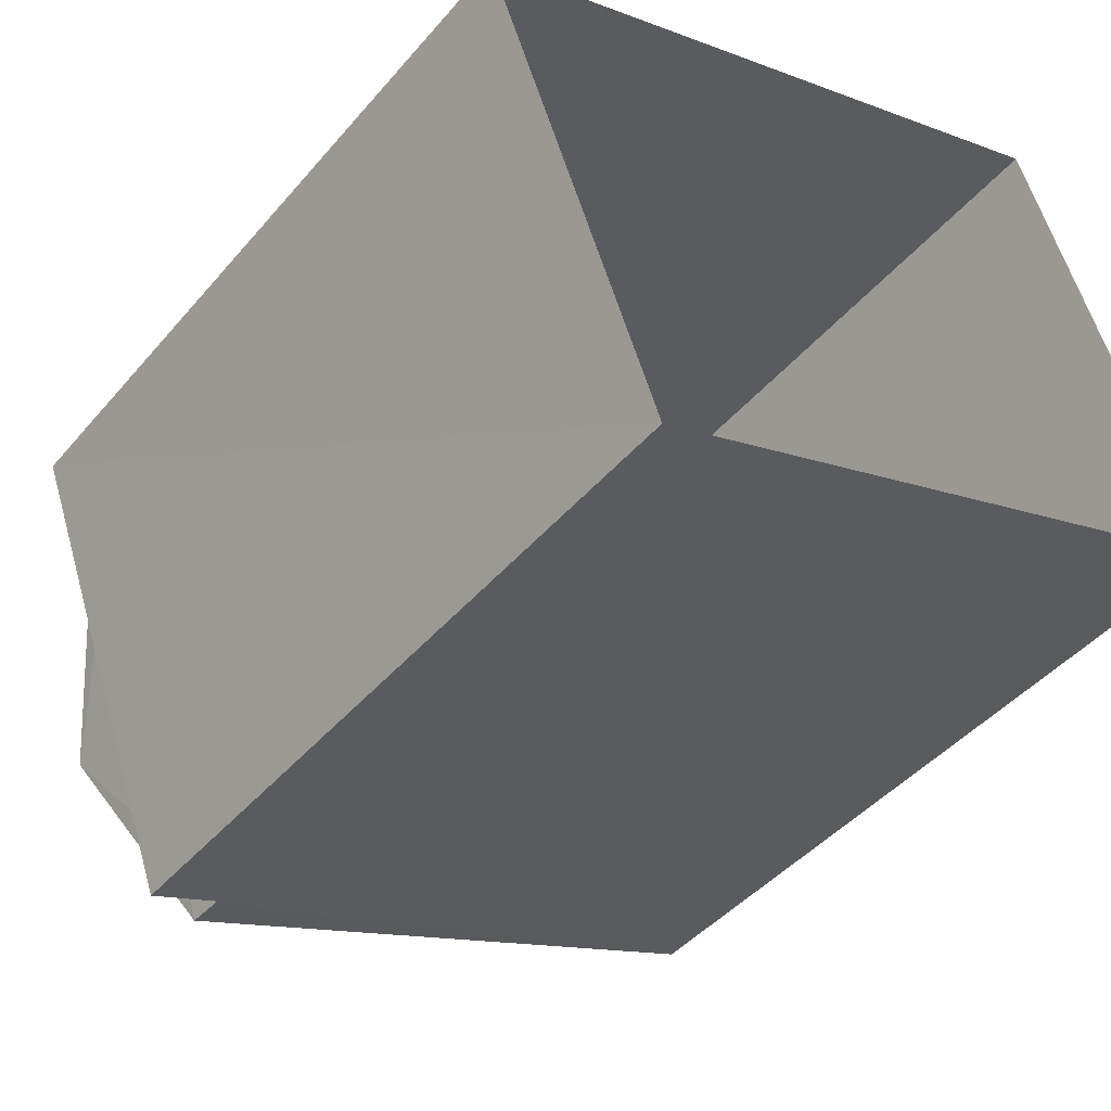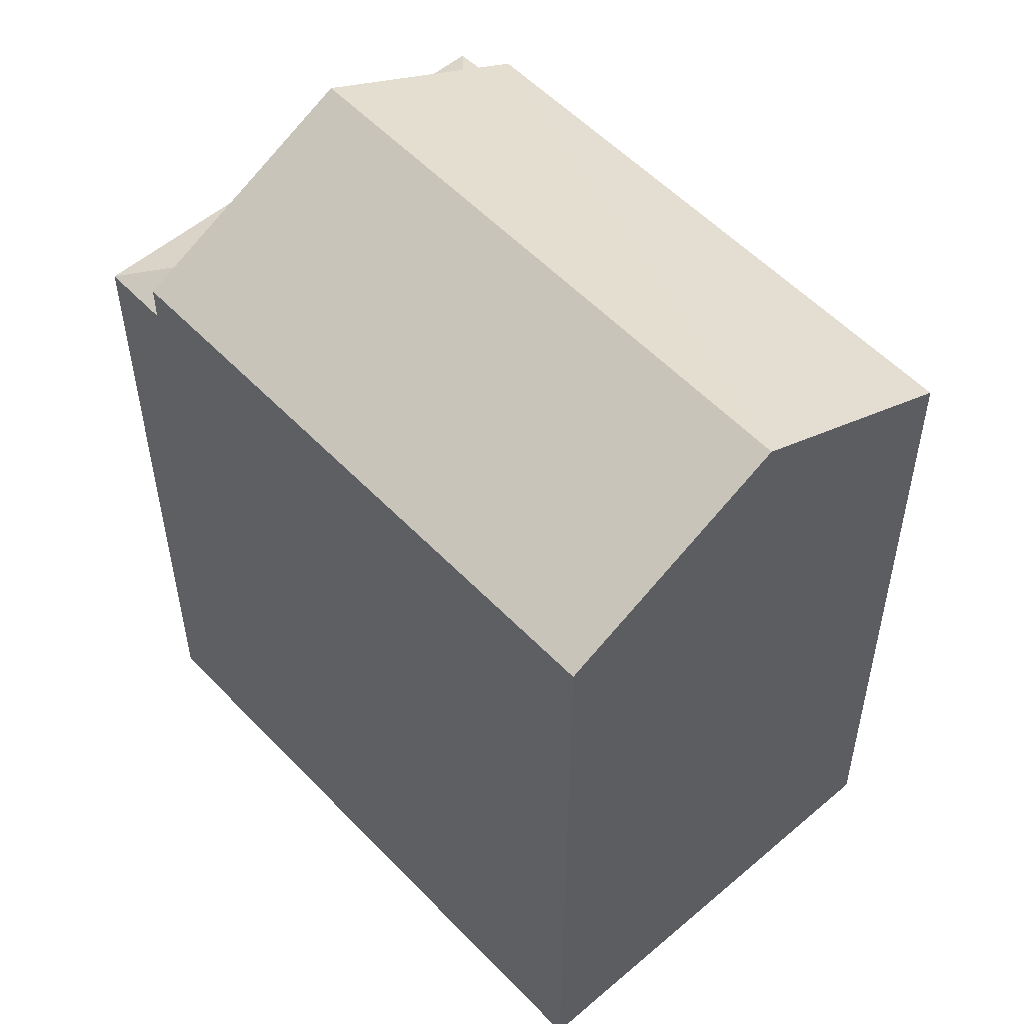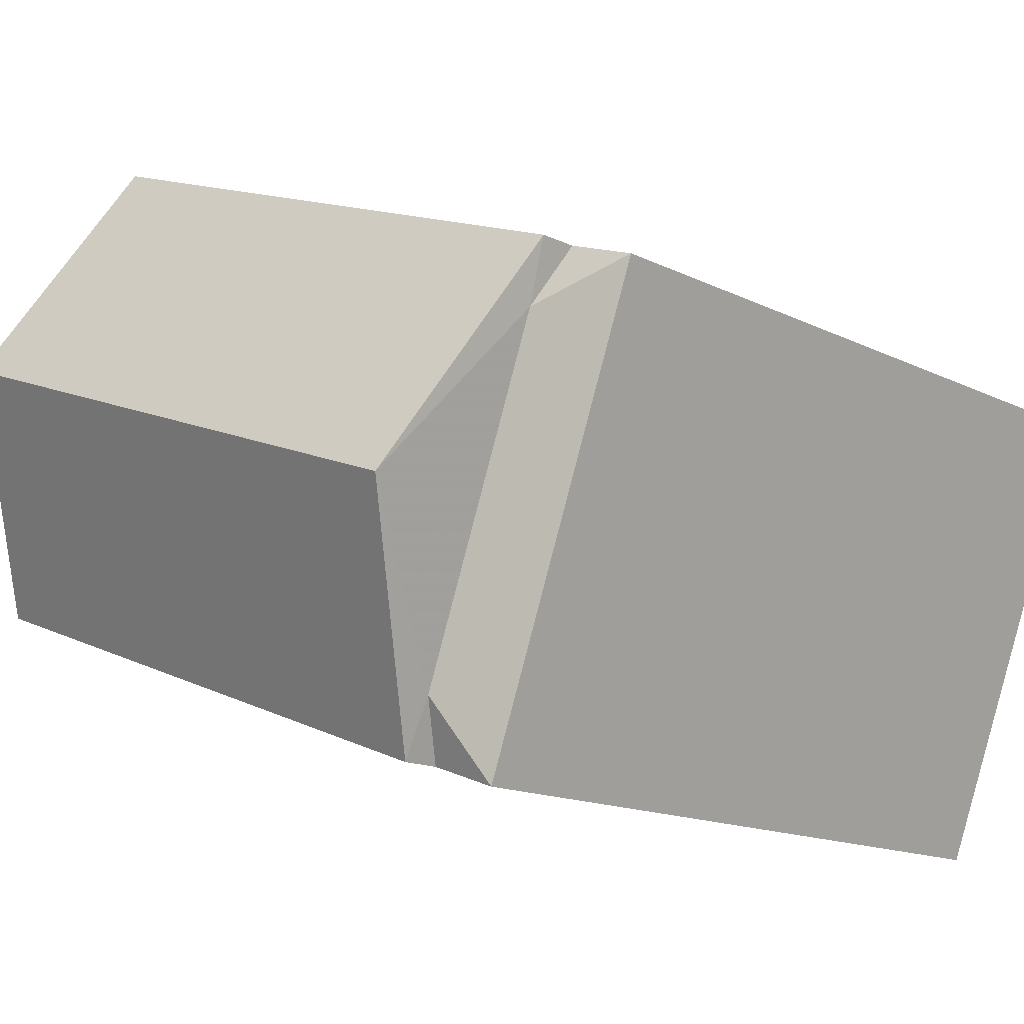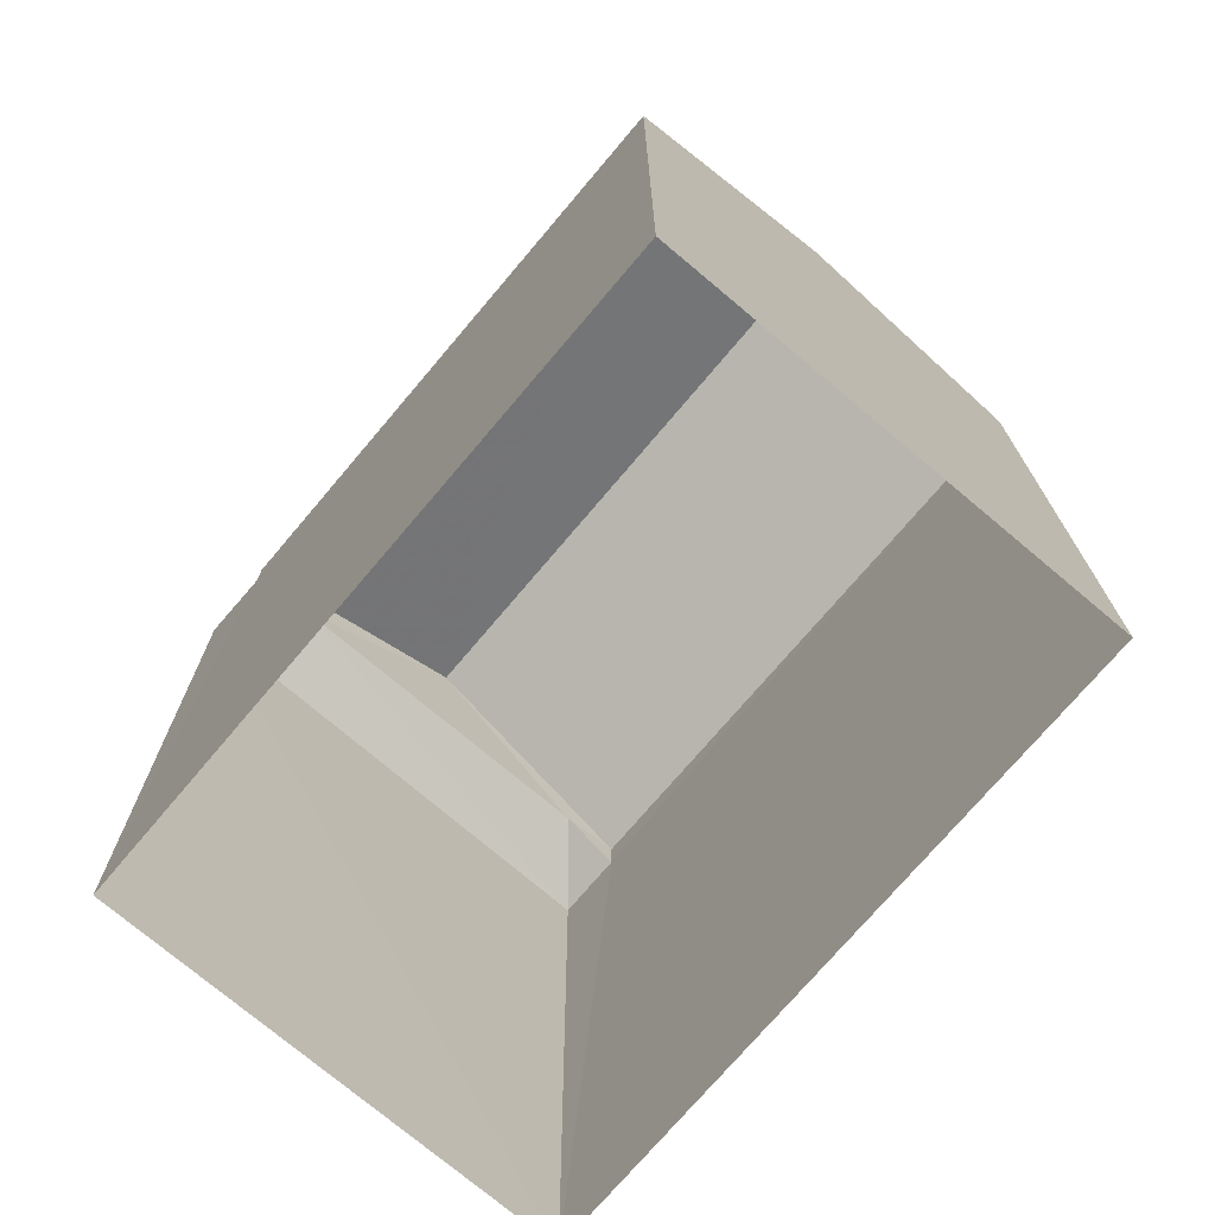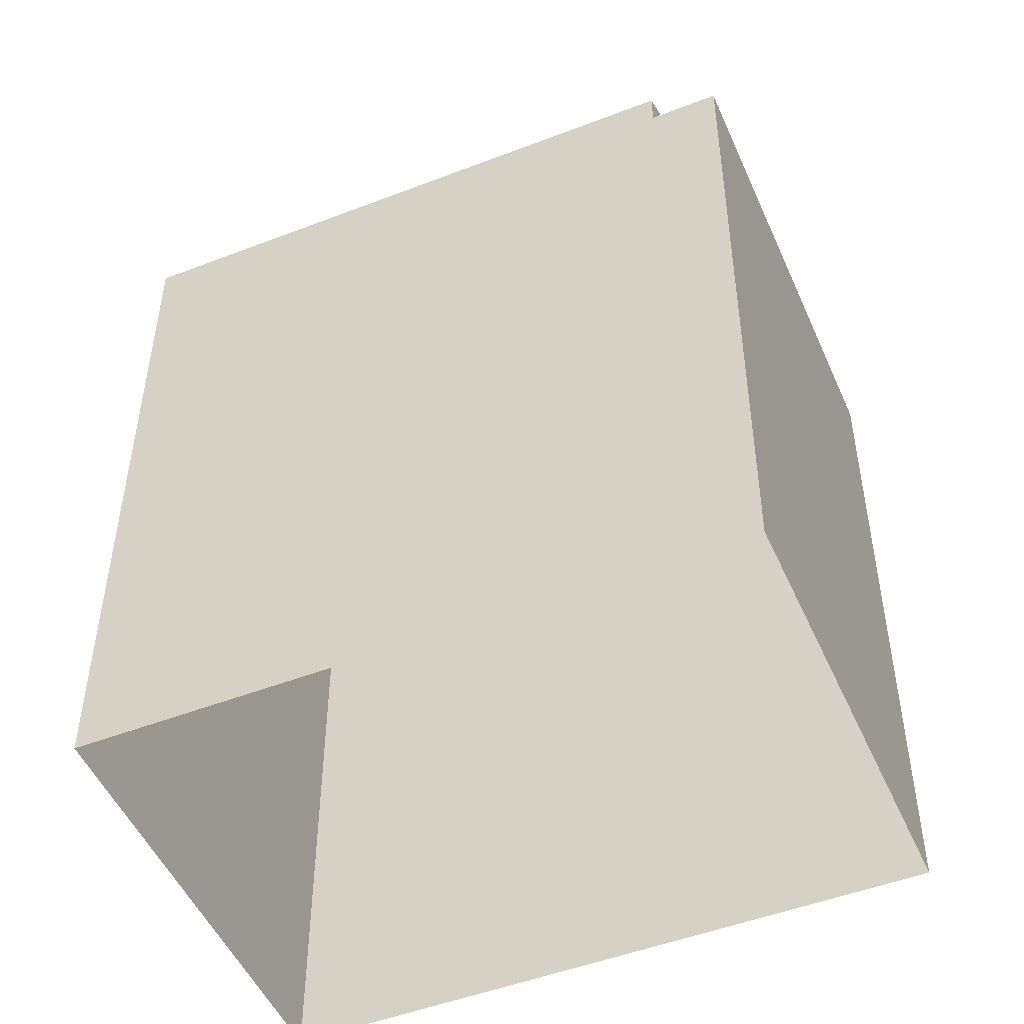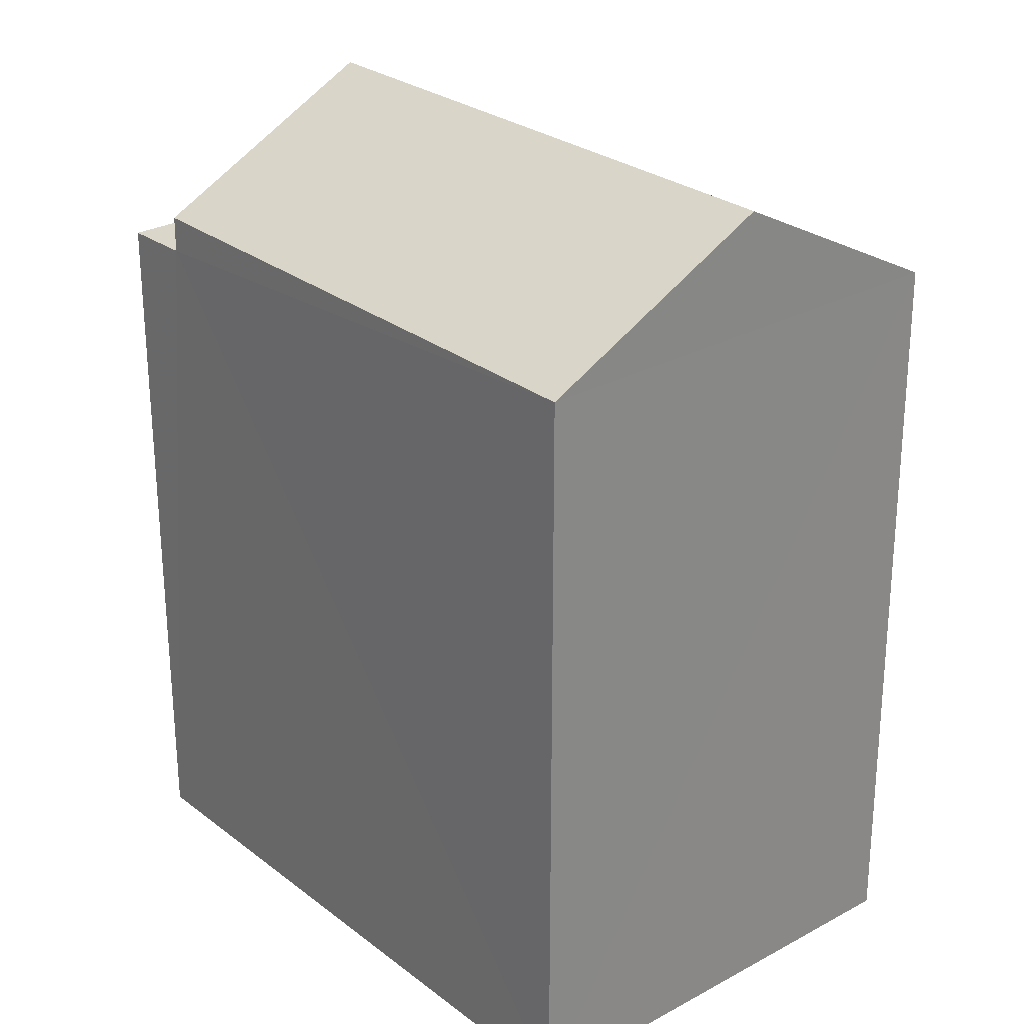
<metadata>
{"format":"obj","ext":"obj","renderer":"f3d","projection":"perspective","resolution":1024,"background":"white","views":[{"elev":-43.9,"azim":142.9,"up":"+Y"},{"elev":54.3,"azim":-152.6,"up":"+Z"},{"elev":-14.5,"azim":42.7,"up":"+Y"},{"elev":-73.8,"azim":-150.5,"up":"+Z"},{"elev":-49.8,"azim":2.8,"up":"+Z"},{"elev":27.3,"azim":-150.6,"up":"+Z"}]}
</metadata>
<code>
v -3.162e+05 4.004e+04 3.477
v -3.162e+05 4.003e+04 3.473
v -3.162e+05 4.003e+04 3.473
v -3.162e+05 4.003e+04 3.477
v -3.162e+05 4.003e+04 14.61
v -3.162e+05 4.003e+04 13.09
v -3.162e+05 4.003e+04 13.09
v -3.162e+05 4.003e+04 14.61
v -3.162e+05 4.003e+04 12.62
v -3.162e+05 4.003e+04 12.62
v -3.162e+05 4.003e+04 13
v -3.162e+05 4.003e+04 13.09
v -3.162e+05 4.004e+04 13.09
v -3.162e+05 4.003e+04 13
v -3.162e+05 4.003e+04 12.62
v -3.162e+05 4.003e+04 12.62
f 1 2 3
f 4 1 3
f 5 6 7
f 8 5 7
f 9 10 11
f 8 12 13
f 5 8 13
f 14 10 15
f 14 11 10
f 14 15 16
f 13 16 1
f 1 16 2
f 13 12 16
f 2 16 15
f 13 1 6
f 13 6 5
f 1 4 6
f 7 6 9
f 6 4 9
f 9 3 10
f 9 4 3
f 15 3 2
f 15 10 3
f 16 12 14
f 12 8 14
f 11 7 9
f 11 8 7
f 14 8 11

</code>
